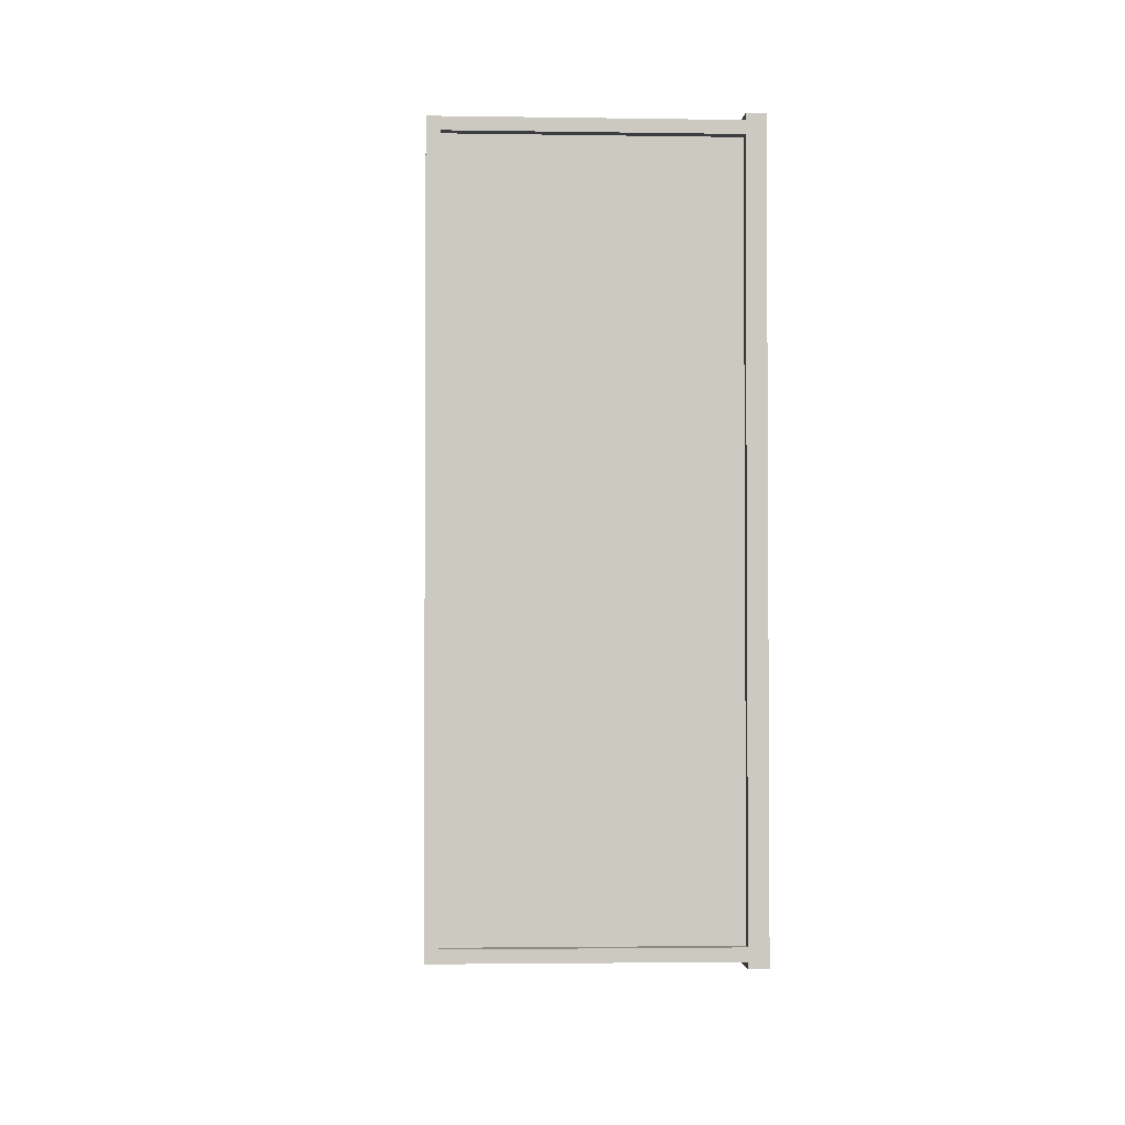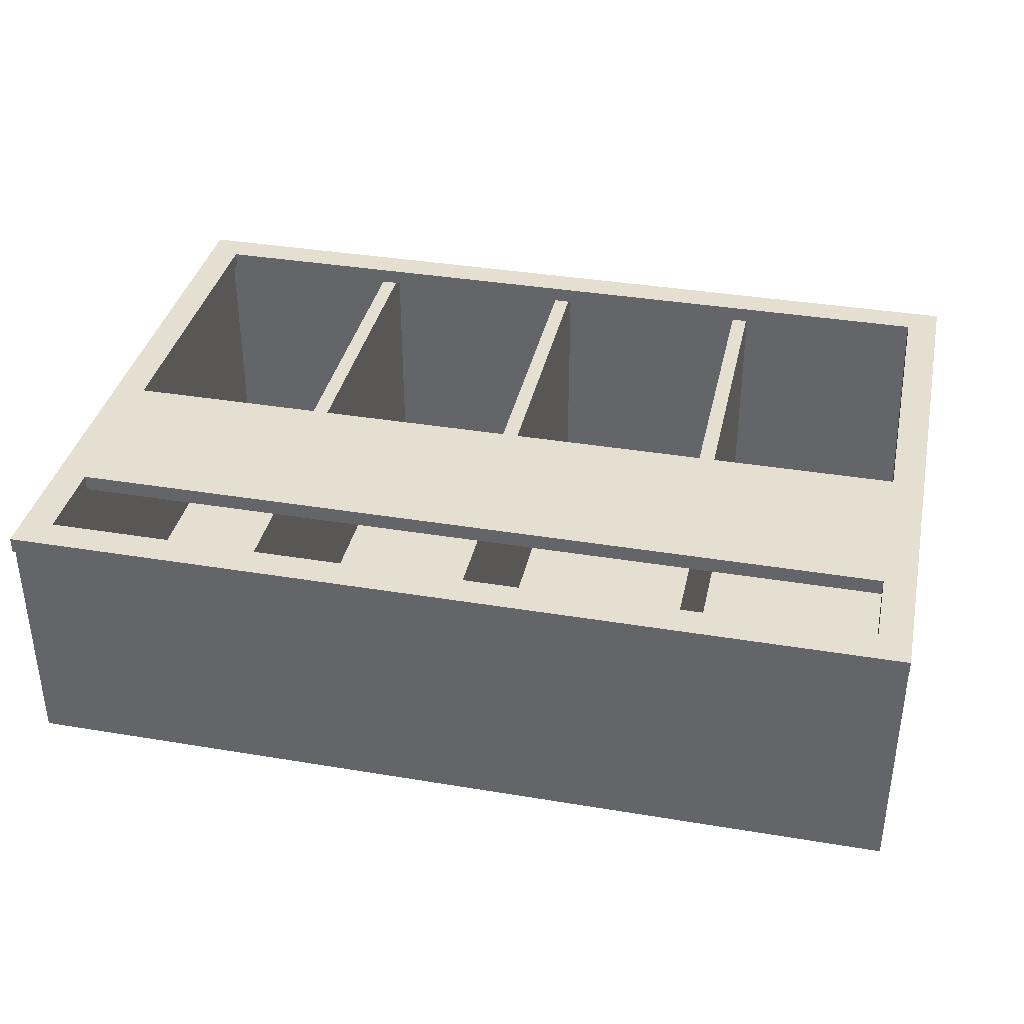
<metadata>
{"format":"obj","ext":"obj","renderer":"f3d","projection":"perspective","resolution":1024,"background":"white","views":[{"elev":-2.4,"azim":-93.3,"up":"+Y"},{"elev":36.6,"azim":-167.8,"up":"+Z"}]}
</metadata>
<code>
v -0.7895 0.5728 -0.2241
v -0.7895 -0.5486 0.1989
v -0.7895 -0.5486 -0.2241
v -0.7895 0.5728 0.1989
v -0.7895 0.5728 -0.2241
v -0.7895 -0.5486 0.1989
v -0.7895 -0.5486 -0.2241
v -0.7895 0.5728 0.1989
v -0.8091 0.5728 0.1989
v -0.8091 -0.5486 -0.2241
v -0.8091 -0.5486 0.1989
v -0.8091 0.5728 -0.2241
v -0.8091 0.5728 0.1989
v -0.8091 -0.5486 -0.2241
v -0.8091 -0.5486 0.1989
v -0.8091 0.5728 -0.2241
v 0.7845 0.5728 0.1989
v 0.7845 -0.5486 -0.2241
v 0.7845 -0.5486 0.1989
v 0.7845 0.5728 -0.2241
v 0.7845 0.5728 0.1989
v 0.7845 -0.5486 -0.2241
v 0.7845 -0.5486 0.1989
v 0.7845 0.5728 -0.2241
v 0.8042 0.5728 -0.2241
v 0.8042 -0.5486 0.1989
v 0.8042 -0.5486 -0.2241
v 0.8042 0.5728 0.1989
v 0.8042 0.5728 -0.2241
v 0.8042 -0.5486 0.1989
v 0.8042 -0.5486 -0.2241
v 0.8042 0.5728 0.1989
v 0.3836 0.5728 0.1989
v 0.3836 0.5728 0.1989
v 0.3836 -0.5486 -0.2093
v 0.3836 -0.5486 -0.2093
v 0.3836 -0.5486 0.1989
v 0.3836 -0.5486 0.1989
v 0.3836 0.5728 -0.2093
v 0.3836 0.5728 -0.2093
v 0.4132 -0.5486 0.1989
v 0.4132 -0.5486 0.1989
v 0.4132 0.5728 -0.2093
v 0.4132 0.5728 -0.2093
v 0.4132 0.5728 0.1989
v 0.4132 0.5728 0.1989
v 0.4132 -0.5486 -0.2093
v 0.4132 -0.5486 -0.2093
v 0.3836 0.5728 0.1989
v 0.3836 0.5728 0.1989
v 0.3836 -0.5486 -0.2093
v 0.3836 -0.5486 -0.2093
v 0.3836 -0.5486 0.1989
v 0.3836 -0.5486 0.1989
v 0.3836 0.5728 -0.2093
v 0.3836 0.5728 -0.2093
v 0.4132 -0.5486 0.1989
v 0.4132 -0.5486 0.1989
v 0.4132 0.5728 -0.2093
v 0.4132 0.5728 -0.2093
v 0.4132 0.5728 0.1989
v 0.4132 0.5728 0.1989
v 0.4132 -0.5486 -0.2093
v 0.4132 -0.5486 -0.2093
v -0.01722 0.5728 0.1989
v -0.01722 0.5728 0.1989
v -0.01722 -0.5486 -0.2093
v -0.01722 -0.5486 -0.2093
v -0.01722 -0.5486 0.1989
v -0.01722 -0.5486 0.1989
v -0.01722 0.5728 -0.2093
v -0.01722 0.5728 -0.2093
v 0.01229 -0.5486 0.1989
v 0.01229 -0.5486 0.1989
v 0.01229 0.5728 -0.2093
v 0.01229 0.5728 -0.2093
v 0.01229 0.5728 0.1989
v 0.01229 0.5728 0.1989
v 0.01229 -0.5486 -0.2093
v 0.01229 -0.5486 -0.2093
v -0.01722 0.5728 0.1989
v -0.01722 0.5728 0.1989
v -0.01722 -0.5486 -0.2093
v -0.01722 -0.5486 -0.2093
v -0.01722 -0.5486 0.1989
v -0.01722 -0.5486 0.1989
v -0.01722 0.5728 -0.2093
v -0.01722 0.5728 -0.2093
v 0.01229 -0.5486 0.1989
v 0.01229 -0.5486 0.1989
v 0.01229 0.5728 -0.2093
v 0.01229 0.5728 -0.2093
v 0.01229 0.5728 0.1989
v 0.01229 0.5728 0.1989
v 0.01229 -0.5486 -0.2093
v 0.01229 -0.5486 -0.2093
v -0.4181 0.5728 0.1989
v -0.4181 0.5728 0.1989
v -0.4181 -0.5486 -0.2093
v -0.4181 -0.5486 -0.2093
v -0.4181 -0.5486 0.1989
v -0.4181 -0.5486 0.1989
v -0.4181 0.5728 -0.2093
v -0.4181 0.5728 -0.2093
v -0.3886 -0.5486 0.1989
v -0.3886 -0.5486 0.1989
v -0.3886 0.5728 -0.2093
v -0.3886 0.5728 -0.2093
v -0.3886 0.5728 0.1989
v -0.3886 0.5728 0.1989
v -0.3886 -0.5486 -0.2093
v -0.3886 -0.5486 -0.2093
v -0.4181 0.5728 0.1989
v -0.4181 0.5728 0.1989
v -0.4181 -0.5486 -0.2093
v -0.4181 -0.5486 -0.2093
v -0.4181 -0.5486 0.1989
v -0.4181 -0.5486 0.1989
v -0.4181 0.5728 -0.2093
v -0.4181 0.5728 -0.2093
v -0.3886 -0.5486 0.1989
v -0.3886 -0.5486 0.1989
v -0.3886 0.5728 -0.2093
v -0.3886 0.5728 -0.2093
v -0.3886 0.5728 0.1989
v -0.3886 0.5728 0.1989
v -0.3886 -0.5486 -0.2093
v -0.3886 -0.5486 -0.2093
v -0.7895 0.5728 -0.2093
v 0.7845 -0.5486 -0.2093
v 0.7845 0.5728 -0.2093
v -0.7895 -0.5486 -0.2093
v -0.7895 0.5728 -0.2093
v 0.7845 -0.5486 -0.2093
v 0.7845 0.5728 -0.2093
v -0.7895 -0.5486 -0.2093
v -0.7895 -0.5486 -0.2241
v 0.7845 0.5728 -0.2241
v 0.7845 -0.5486 -0.2241
v -0.7895 0.5728 -0.2241
v -0.7895 -0.5486 -0.2241
v 0.7845 0.5728 -0.2241
v 0.7845 -0.5486 -0.2241
v -0.7895 0.5728 -0.2241
v 0.8239 -0.5683 0.1989
v -0.8288 -0.5683 -0.2438
v 0.8239 -0.5683 -0.2438
v -0.8288 -0.5683 0.1989
v 0.8239 -0.5486 -0.2438
v 0.8239 -0.5486 -0.2438
v 0.8239 -0.5486 -0.2438
v -0.8288 -0.5486 0.1989
v -0.8288 -0.5486 0.1989
v 0.8239 -0.5486 0.1989
v 0.8239 -0.5486 0.1989
v -0.8288 -0.5486 -0.2438
v -0.8288 -0.5486 -0.2438
v -0.8288 -0.5486 -0.2438
v 0.8239 -0.5683 0.1989
v 0.8239 -0.5683 0.1989
v -0.8288 -0.5683 -0.2438
v -0.8288 -0.5683 -0.2438
v -0.8288 -0.5683 -0.2438
v 0.8239 -0.5683 -0.2438
v 0.8239 -0.5683 -0.2438
v 0.8239 -0.5683 -0.2438
v -0.8288 -0.5683 0.1989
v -0.8288 -0.5683 0.1989
v 0.8239 -0.5486 -0.2438
v 0.8239 -0.5486 -0.2438
v 0.8239 -0.5486 -0.2438
v -0.8288 -0.5486 0.1989
v -0.8288 -0.5486 0.1989
v 0.8239 -0.5486 0.1989
v 0.8239 -0.5486 0.1989
v -0.8288 -0.5486 -0.2438
v -0.8288 -0.5486 -0.2438
v -0.8288 -0.5486 -0.2438
v 0.8239 -0.5683 0.1989
v -0.8288 -0.5683 -0.2438
v -0.8288 -0.5683 -0.2438
v 0.8239 -0.5683 -0.2438
v 0.8239 -0.5683 -0.2438
v -0.8288 -0.5683 0.1989
v 0.8239 0.5925 0.1989
v -0.8288 0.5925 -0.2438
v 0.8239 0.5925 -0.2438
v -0.8288 0.5925 0.1989
v 0.8239 0.5728 0.1989
v 0.8239 0.5728 0.1989
v -0.8288 0.5728 0.1989
v -0.8288 0.5728 0.1989
v 0.8239 0.5728 -0.2438
v 0.8239 0.5728 -0.2438
v 0.8239 0.5728 -0.2438
v -0.8288 0.5728 -0.2438
v -0.8288 0.5728 -0.2438
v -0.8288 0.5728 -0.2438
v 0.8239 0.5925 0.1989
v 0.8239 0.5925 0.1989
v -0.8288 0.5925 -0.2438
v -0.8288 0.5925 -0.2438
v -0.8288 0.5925 -0.2438
v 0.8239 0.5925 -0.2438
v 0.8239 0.5925 -0.2438
v 0.8239 0.5925 -0.2438
v -0.8288 0.5925 0.1989
v -0.8288 0.5925 0.1989
v 0.8239 0.5728 0.1989
v 0.8239 0.5728 0.1989
v -0.8288 0.5728 0.1989
v -0.8288 0.5728 0.1989
v 0.8239 0.5728 -0.2438
v 0.8239 0.5728 -0.2438
v 0.8239 0.5728 -0.2438
v -0.8288 0.5728 -0.2438
v -0.8288 0.5728 -0.2438
v -0.8288 0.5728 -0.2438
v 0.8239 0.5925 0.1989
v -0.8288 0.5925 -0.2438
v -0.8288 0.5925 -0.2438
v 0.8239 0.5925 -0.2438
v 0.8239 0.5925 -0.2438
v -0.8288 0.5925 0.1989
v 0.7648 0.3859 0.1989
v -0.7698 0.07111 0.1989
v -0.7698 0.3859 0.1989
v 0.7648 0.07111 0.1989
v -0.7698 0.3859 0.2284
v -0.7698 0.3859 0.2284
v 0.7648 0.07111 0.2284
v 0.7648 0.07111 0.2284
v 0.7648 0.3859 0.2284
v 0.7648 0.3859 0.2284
v -0.7698 0.07111 0.2284
v -0.7698 0.07111 0.2284
v 0.7648 0.3859 0.1989
v 0.7648 0.3859 0.1989
v -0.7698 0.07111 0.1989
v -0.7698 0.07111 0.1989
v -0.7698 0.3859 0.1989
v -0.7698 0.3859 0.1989
v 0.7648 0.07111 0.1989
v 0.7648 0.07111 0.1989
v -0.7698 0.3859 0.2284
v -0.7698 0.3859 0.2284
v 0.7648 0.07111 0.2284
v 0.7648 0.07111 0.2284
v 0.7648 0.3859 0.2284
v 0.7648 0.3859 0.2284
v -0.7698 0.07111 0.2284
v -0.7698 0.07111 0.2284
v 0.7648 0.3859 0.1989
v -0.7698 0.07111 0.1989
v -0.7698 0.3859 0.1989
v 0.7648 0.07111 0.1989
v 0.7648 -0.5191 0.1989
v 0.7648 0.5433 0.1989
v 0.8239 0.5433 0.1989
v 0.8239 -0.5191 0.1989
v 0.7648 0.5433 0.2284
v 0.7648 0.5433 0.2284
v 0.7648 -0.5191 0.1989
v 0.7648 -0.5191 0.1989
v 0.7648 -0.5191 0.2284
v 0.7648 -0.5191 0.2284
v 0.7648 0.5433 0.1989
v 0.7648 0.5433 0.1989
v 0.8239 -0.5191 0.2284
v 0.8239 -0.5191 0.2284
v 0.8239 0.5433 0.1989
v 0.8239 0.5433 0.1989
v 0.8239 0.5433 0.2284
v 0.8239 0.5433 0.2284
v 0.8239 -0.5191 0.1989
v 0.8239 -0.5191 0.1989
v 0.7648 0.5433 0.2284
v 0.7648 0.5433 0.2284
v 0.7648 -0.5191 0.1989
v 0.7648 -0.5191 0.2284
v 0.7648 -0.5191 0.2284
v 0.7648 0.5433 0.1989
v 0.8239 -0.5191 0.2284
v 0.8239 -0.5191 0.2284
v 0.8239 0.5433 0.1989
v 0.8239 0.5433 0.2284
v 0.8239 0.5433 0.2284
v 0.8239 -0.5191 0.1989
v -0.8288 -0.5191 0.1989
v -0.8288 0.5433 0.1989
v -0.7698 0.5433 0.1989
v -0.7698 -0.5191 0.1989
v -0.8288 0.5433 0.2284
v -0.8288 0.5433 0.2284
v -0.8288 -0.5191 0.1989
v -0.8288 -0.5191 0.1989
v -0.8288 -0.5191 0.2284
v -0.8288 -0.5191 0.2284
v -0.8288 0.5433 0.1989
v -0.8288 0.5433 0.1989
v -0.7698 -0.5191 0.2284
v -0.7698 -0.5191 0.2284
v -0.7698 0.5433 0.1989
v -0.7698 0.5433 0.1989
v -0.7698 0.5433 0.2284
v -0.7698 0.5433 0.2284
v -0.7698 -0.5191 0.1989
v -0.7698 -0.5191 0.1989
v -0.8288 0.5433 0.2284
v -0.8288 0.5433 0.2284
v -0.8288 -0.5191 0.1989
v -0.8288 -0.5191 0.2284
v -0.8288 -0.5191 0.2284
v -0.8288 0.5433 0.1989
v -0.7698 -0.5191 0.2284
v -0.7698 -0.5191 0.2284
v -0.7698 0.5433 0.1989
v -0.7698 0.5433 0.2284
v -0.7698 0.5433 0.2284
v -0.7698 -0.5191 0.1989
v -0.8288 0.5728 -0.2241
v -0.8288 0.5728 -0.2241
v -0.8288 -0.5486 -0.2438
v -0.8288 -0.5486 -0.2438
v -0.8288 -0.5486 -0.2241
v -0.8288 -0.5486 -0.2241
v -0.8288 0.5728 -0.2438
v -0.8288 0.5728 -0.2438
v -0.7108 -0.5486 -0.2241
v -0.7108 -0.5486 -0.2241
v -0.7108 0.5728 -0.2438
v -0.7108 0.5728 -0.2438
v -0.7108 0.5728 -0.2241
v -0.7108 0.5728 -0.2241
v -0.7108 -0.5486 -0.2438
v -0.7108 -0.5486 -0.2438
v -0.8288 0.5728 -0.2241
v -0.8288 0.5728 -0.2241
v -0.8288 -0.5486 -0.2438
v -0.8288 -0.5486 -0.2438
v -0.8288 -0.5486 -0.2241
v -0.8288 -0.5486 -0.2241
v -0.8288 0.5728 -0.2438
v -0.8288 0.5728 -0.2438
v -0.7108 -0.5486 -0.2241
v -0.7108 -0.5486 -0.2241
v -0.7108 0.5728 -0.2438
v -0.7108 0.5728 -0.2438
v -0.7108 0.5728 -0.2241
v -0.7108 0.5728 -0.2241
v -0.7108 -0.5486 -0.2438
v -0.7108 -0.5486 -0.2438
v 0.1943 0.5728 -0.2241
v 0.1943 0.5728 -0.2241
v 0.1943 -0.5486 -0.2438
v 0.1943 -0.5486 -0.2438
v 0.1943 -0.5486 -0.2241
v 0.1943 -0.5486 -0.2241
v 0.1943 0.5728 -0.2438
v 0.1943 0.5728 -0.2438
v 0.3123 -0.5486 -0.2241
v 0.3123 -0.5486 -0.2241
v 0.3123 0.5728 -0.2438
v 0.3123 0.5728 -0.2438
v 0.3123 0.5728 -0.2241
v 0.3123 0.5728 -0.2241
v 0.3123 -0.5486 -0.2438
v 0.3123 -0.5486 -0.2438
v 0.1943 0.5728 -0.2241
v 0.1943 0.5728 -0.2241
v 0.1943 -0.5486 -0.2438
v 0.1943 -0.5486 -0.2438
v 0.1943 -0.5486 -0.2241
v 0.1943 -0.5486 -0.2241
v 0.1943 0.5728 -0.2438
v 0.1943 0.5728 -0.2438
v 0.3123 -0.5486 -0.2241
v 0.3123 -0.5486 -0.2241
v 0.3123 0.5728 -0.2438
v 0.3123 0.5728 -0.2438
v 0.3123 0.5728 -0.2241
v 0.3123 0.5728 -0.2241
v 0.3123 -0.5486 -0.2438
v 0.3123 -0.5486 -0.2438
v -0.3173 0.5728 -0.2241
v -0.3173 0.5728 -0.2241
v -0.3173 -0.5486 -0.2438
v -0.3173 -0.5486 -0.2438
v -0.3173 -0.5486 -0.2241
v -0.3173 -0.5486 -0.2241
v -0.3173 0.5728 -0.2438
v -0.3173 0.5728 -0.2438
v -0.1992 -0.5486 -0.2241
v -0.1992 -0.5486 -0.2241
v -0.1992 0.5728 -0.2438
v -0.1992 0.5728 -0.2438
v -0.1992 0.5728 -0.2241
v -0.1992 0.5728 -0.2241
v -0.1992 -0.5486 -0.2438
v -0.1992 -0.5486 -0.2438
v -0.3173 0.5728 -0.2241
v -0.3173 0.5728 -0.2241
v -0.3173 -0.5486 -0.2438
v -0.3173 -0.5486 -0.2438
v -0.3173 -0.5486 -0.2241
v -0.3173 -0.5486 -0.2241
v -0.3173 0.5728 -0.2438
v -0.3173 0.5728 -0.2438
v -0.1992 -0.5486 -0.2241
v -0.1992 -0.5486 -0.2241
v -0.1992 0.5728 -0.2438
v -0.1992 0.5728 -0.2438
v -0.1992 0.5728 -0.2241
v -0.1992 0.5728 -0.2241
v -0.1992 -0.5486 -0.2438
v -0.1992 -0.5486 -0.2438
v -0.8288 -0.5782 0.1989
v 0.8239 -0.5191 0.1989
v 0.8239 -0.5782 0.1989
v -0.8288 -0.5191 0.1989
v 0.8239 -0.5782 0.2284
v 0.8239 -0.5782 0.2284
v -0.8288 -0.5191 0.2284
v -0.8288 -0.5191 0.2284
v 0.8239 -0.5191 0.2284
v 0.8239 -0.5191 0.2284
v -0.8288 -0.5782 0.2284
v -0.8288 -0.5782 0.2284
v -0.8288 -0.5782 0.1989
v -0.8288 -0.5782 0.1989
v -0.8288 -0.5782 0.1989
v 0.8239 -0.5191 0.1989
v 0.8239 -0.5191 0.1989
v 0.8239 -0.5191 0.1989
v 0.8239 -0.5782 0.1989
v 0.8239 -0.5782 0.1989
v 0.8239 -0.5782 0.1989
v -0.8288 -0.5191 0.1989
v -0.8288 -0.5191 0.1989
v -0.8288 -0.5191 0.1989
v 0.8239 -0.5782 0.2284
v 0.8239 -0.5782 0.2284
v 0.8239 -0.5782 0.2284
v -0.8288 -0.5191 0.2284
v -0.8288 -0.5191 0.2284
v -0.8288 -0.5191 0.2284
v 0.8239 -0.5191 0.2284
v 0.8239 -0.5191 0.2284
v 0.8239 -0.5191 0.2284
v -0.8288 -0.5782 0.2284
v -0.8288 -0.5782 0.2284
v -0.8288 -0.5782 0.2284
v -0.8288 -0.5782 0.1989
v -0.8288 -0.5782 0.1989
v 0.8239 -0.5191 0.1989
v 0.8239 -0.5191 0.1989
v 0.8239 -0.5782 0.1989
v 0.8239 -0.5782 0.1989
v -0.8288 -0.5191 0.1989
v -0.8288 -0.5191 0.1989
v 0.8239 -0.5782 0.2284
v -0.8288 -0.5191 0.2284
v 0.8239 -0.5191 0.2284
v -0.8288 -0.5782 0.2284
v 0.8239 0.6023 0.1989
v 0.8239 0.5433 0.1989
v -0.8288 0.6023 0.1989
v 0.8239 0.6023 0.2284
v 0.8239 0.6023 0.2284
v -0.8288 0.5433 0.1989
v 0.8239 0.5433 0.2284
v 0.8239 0.5433 0.2284
v -0.8288 0.5433 0.2284
v -0.8288 0.5433 0.2284
v -0.8288 0.6023 0.2284
v -0.8288 0.6023 0.2284
v 0.8239 0.6023 0.1989
v 0.8239 0.6023 0.1989
v 0.8239 0.6023 0.1989
v 0.8239 0.5433 0.1989
v 0.8239 0.5433 0.1989
v 0.8239 0.5433 0.1989
v -0.8288 0.6023 0.1989
v -0.8288 0.6023 0.1989
v -0.8288 0.6023 0.1989
v 0.8239 0.6023 0.2284
v 0.8239 0.6023 0.2284
v 0.8239 0.6023 0.2284
v -0.8288 0.5433 0.1989
v -0.8288 0.5433 0.1989
v -0.8288 0.5433 0.1989
v 0.8239 0.5433 0.2284
v 0.8239 0.5433 0.2284
v 0.8239 0.5433 0.2284
v -0.8288 0.5433 0.2284
v -0.8288 0.5433 0.2284
v -0.8288 0.5433 0.2284
v -0.8288 0.6023 0.2284
v -0.8288 0.6023 0.2284
v -0.8288 0.6023 0.2284
v 0.8239 0.6023 0.1989
v 0.8239 0.6023 0.1989
v 0.8239 0.5433 0.1989
v 0.8239 0.5433 0.1989
v -0.8288 0.6023 0.1989
v -0.8288 0.6023 0.1989
v 0.8239 0.6023 0.2284
v -0.8288 0.5433 0.1989
v -0.8288 0.5433 0.1989
v 0.8239 0.5433 0.2284
v -0.8288 0.5433 0.2284
v -0.8288 0.6023 0.2284
v -0.02214 -0.1945 -0.2241
v -0.02214 -0.1945 -0.2241
v -0.02214 -0.5486 -0.2241
v -0.02214 -0.5486 -0.2241
v -0.1302 -0.1945 -0.2241
v -0.1302 -0.1945 -0.2241
v -0.1302 -0.5486 -0.2241
v -0.1302 -0.5486 -0.2241
f 3 2 1
f 4 1 2
f 5 6 7
f 6 5 8
f 11 10 9
f 12 9 10
f 13 14 15
f 14 13 16
f 19 18 17
f 20 17 18
f 21 22 23
f 22 21 24
f 27 26 25
f 28 25 26
f 29 30 31
f 30 29 32
f 38 36 34
f 40 34 36
f 37 33 42
f 39 35 44
f 46 42 33
f 48 44 35
f 45 43 41
f 47 41 43
f 49 51 53
f 51 49 55
f 57 50 54
f 59 52 56
f 50 57 61
f 52 59 63
f 58 60 62
f 60 58 64
f 70 68 66
f 72 66 68
f 69 65 74
f 71 67 76
f 78 74 65
f 80 76 67
f 77 75 73
f 79 73 75
f 81 83 85
f 83 81 87
f 89 82 86
f 91 84 88
f 82 89 93
f 84 91 95
f 90 92 94
f 92 90 96
f 102 100 98
f 104 98 100
f 101 97 106
f 103 99 108
f 110 106 97
f 112 108 99
f 109 107 105
f 111 105 107
f 113 115 117
f 115 113 119
f 121 114 118
f 123 116 120
f 114 121 125
f 116 123 127
f 122 124 126
f 124 122 128
f 131 130 129
f 132 129 130
f 133 134 135
f 134 133 136
f 139 138 137
f 140 137 138
f 141 142 143
f 142 141 144
f 145 146 147
f 146 145 148
f 155 153 151
f 157 151 153
f 154 150 160
f 156 161 149
f 158 152 162
f 164 160 150
f 166 149 161
f 167 162 152
f 165 163 159
f 168 159 163
f 169 172 174
f 172 169 176
f 179 170 175
f 171 180 177
f 181 173 178
f 170 179 182
f 180 171 183
f 173 181 184
f 187 186 185
f 188 185 186
f 195 192 190
f 192 195 197
f 200 193 189
f 194 201 196
f 202 191 198
f 193 200 204
f 201 194 206
f 191 202 207
f 199 203 205
f 203 199 208
f 209 211 213
f 216 213 211
f 210 214 219
f 217 220 215
f 218 212 221
f 222 219 214
f 223 215 220
f 224 221 212
f 225 226 227
f 226 225 228
f 234 232 230
f 236 230 232
f 233 229 238
f 235 231 240
f 242 238 229
f 244 240 231
f 241 239 237
f 243 237 239
f 245 247 249
f 247 245 251
f 253 246 250
f 254 248 252
f 246 253 255
f 248 254 256
f 259 257 258
f 257 259 260
f 265 264 261
f 268 261 264
f 266 262 270
f 267 263 272
f 274 270 262
f 276 272 263
f 273 271 269
f 275 269 271
f 277 279 280
f 279 277 282
f 283 278 281
f 278 283 286
f 284 285 287
f 285 284 288
f 291 289 290
f 289 291 292
f 297 296 293
f 300 293 296
f 298 294 302
f 299 295 304
f 306 302 294
f 308 304 295
f 305 303 301
f 307 301 303
f 309 311 312
f 311 309 314
f 315 310 313
f 310 315 318
f 316 317 319
f 317 316 320
f 326 324 322
f 328 322 324
f 325 321 330
f 327 323 332
f 334 330 321
f 336 332 323
f 333 331 329
f 335 329 331
f 337 339 341
f 339 337 343
f 345 338 342
f 347 340 344
f 338 345 349
f 340 347 351
f 346 348 350
f 348 346 352
f 358 356 354
f 360 354 356
f 357 353 362
f 359 355 364
f 366 362 353
f 368 364 355
f 365 363 361
f 367 361 363
f 369 371 373
f 371 369 375
f 377 370 374
f 379 372 376
f 370 377 381
f 372 379 383
f 378 380 382
f 380 378 384
f 390 388 386
f 392 386 388
f 389 385 394
f 391 387 396
f 398 394 385
f 400 396 387
f 397 395 393
f 399 393 395
f 401 403 405
f 403 401 407
f 409 402 406
f 411 404 408
f 402 409 413
f 404 411 415
f 410 412 414
f 412 410 416
f 422 417 419
f 424 418 420
f 417 422 428
f 418 424 426
f 423 421 425
f 421 423 427
f 435 433 430
f 440 430 433
f 436 441 432
f 437 431 442
f 438 444 429
f 439 434 445
f 447 432 441
f 450 442 431
f 452 429 444
f 449 445 434
f 448 443 446
f 451 446 443
f 453 455 457
f 455 453 459
f 456 461 458
f 454 462 460
f 461 456 463
f 462 454 464
f 465 467 469
f 470 466 474
f 476 469 467
f 472 474 466
f 471 468 473
f 475 473 468
f 485 482 479
f 481 488 478
f 482 485 491
f 487 484 477
f 488 481 492
f 483 495 490
f 497 480 489
f 484 487 500
f 480 497 494
f 496 486 493
f 495 483 498
f 486 496 499
f 501 503 505
f 502 507 504
f 508 505 503
f 510 504 507
f 509 511 506
f 512 506 511
f 513 515 517
f 518 516 514
f 514 518 516
f 515 517 513
f 519 517 515
f 516 518 520
f 520 516 518
f 517 515 519

</code>
